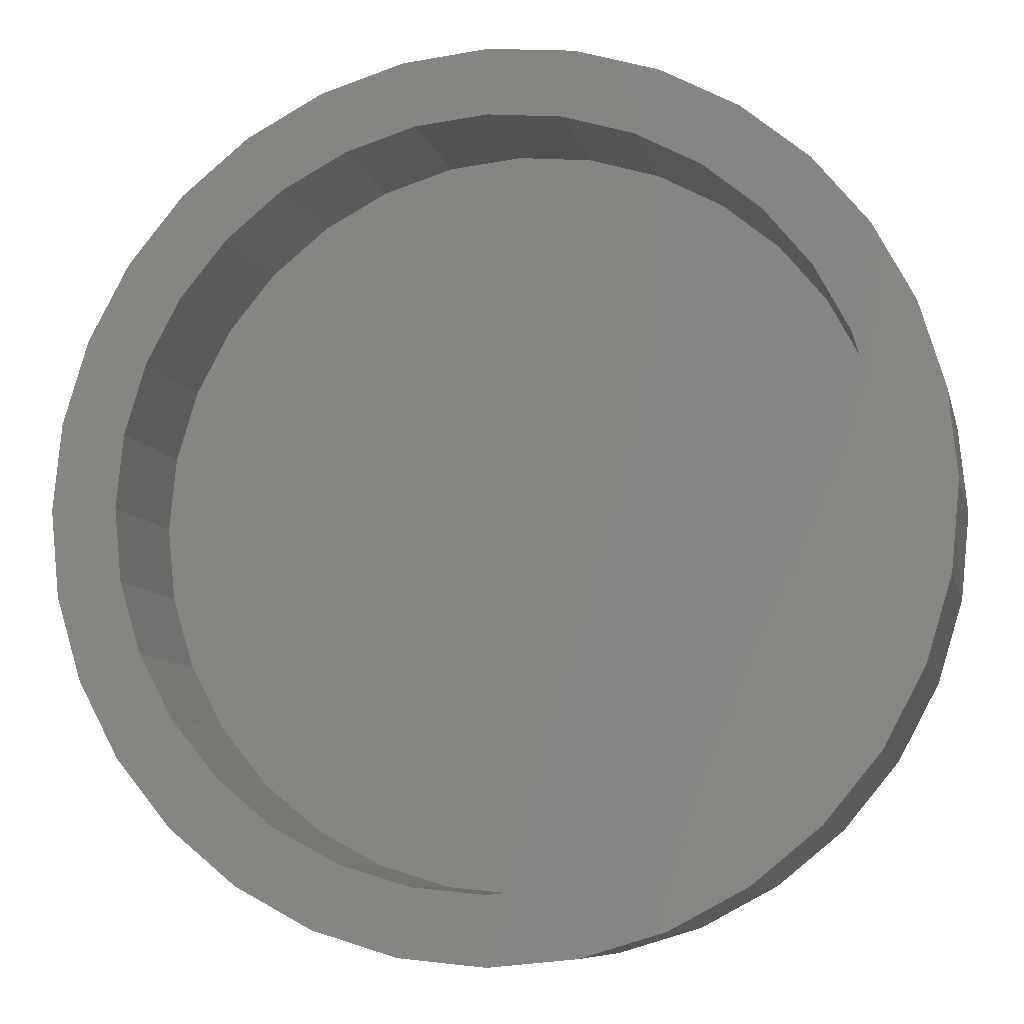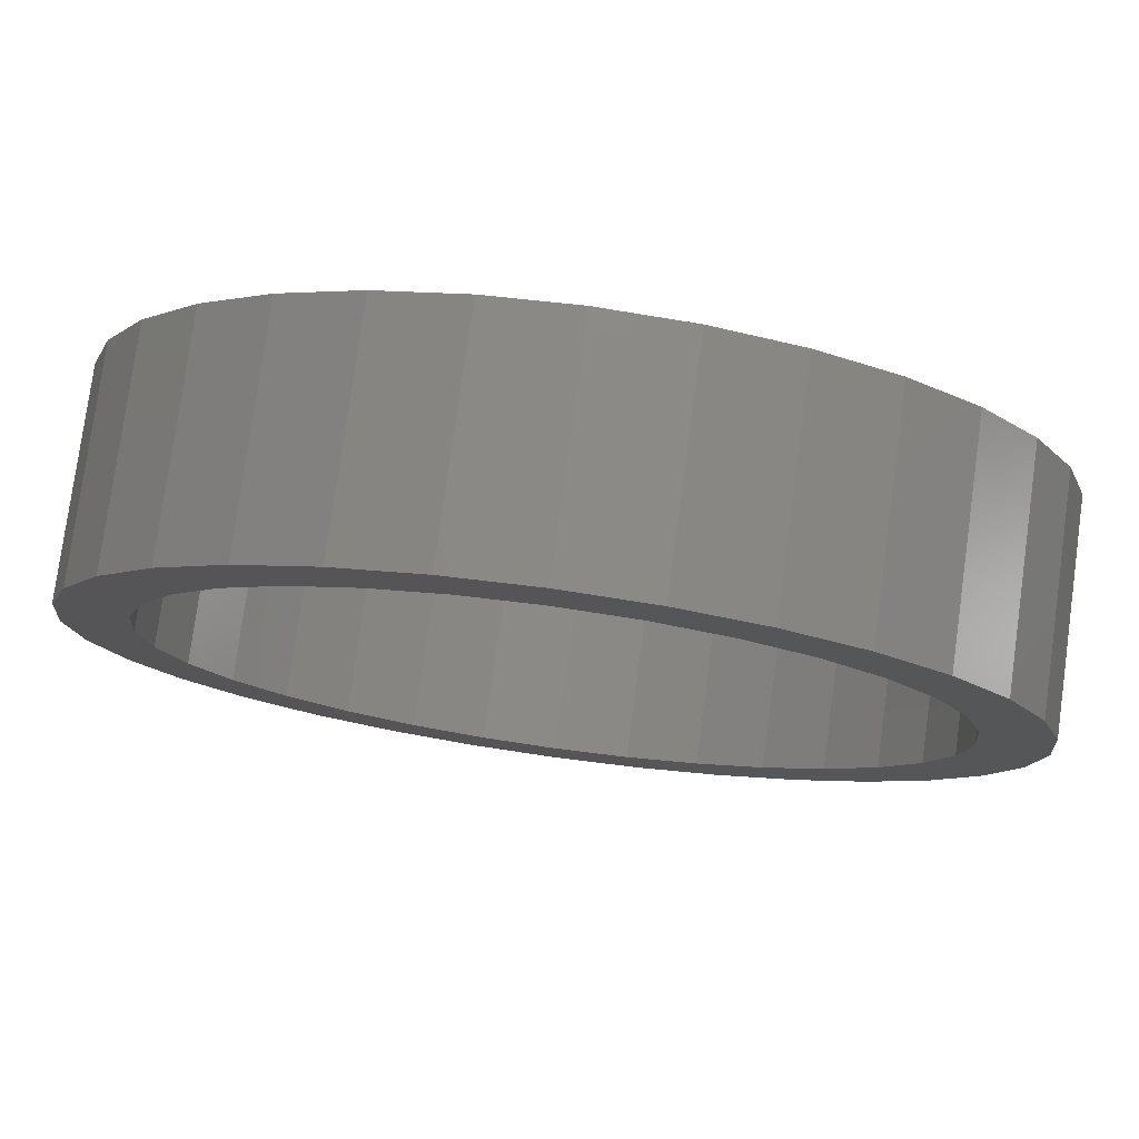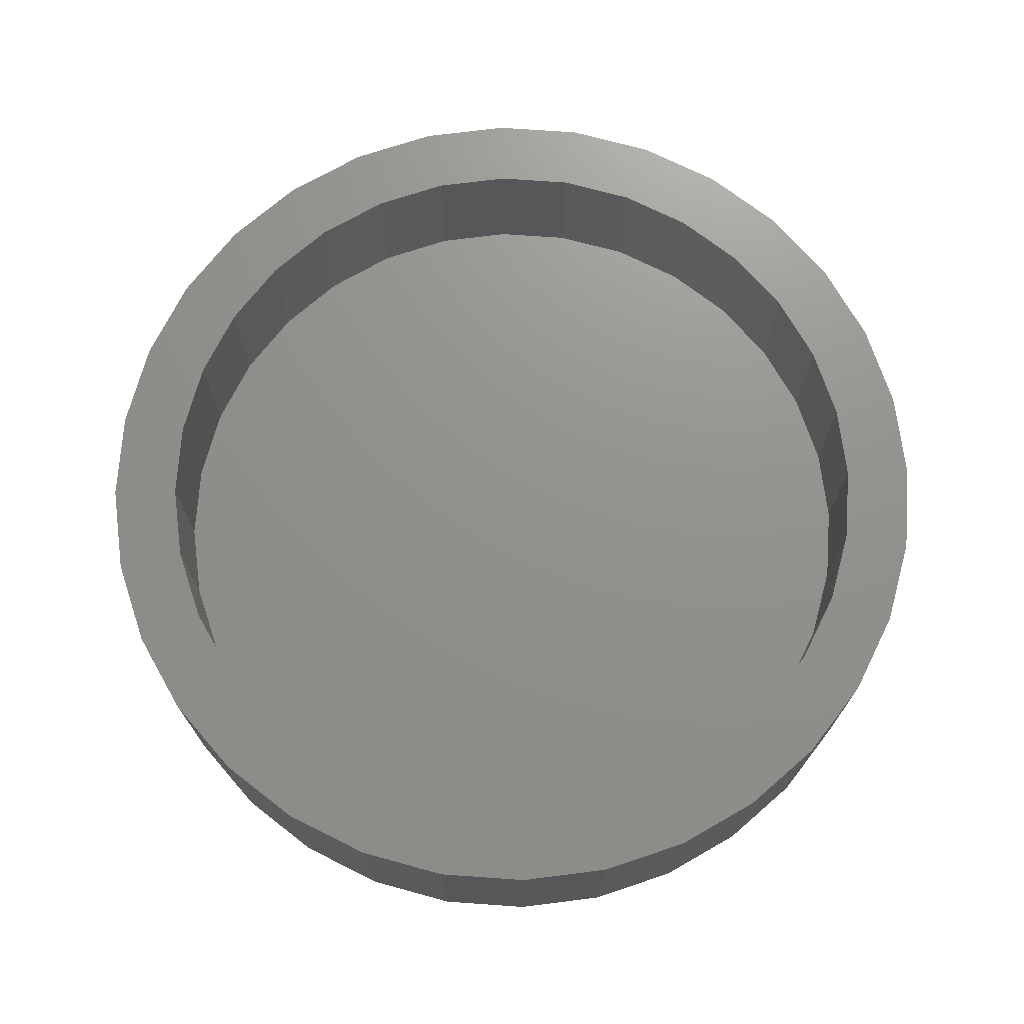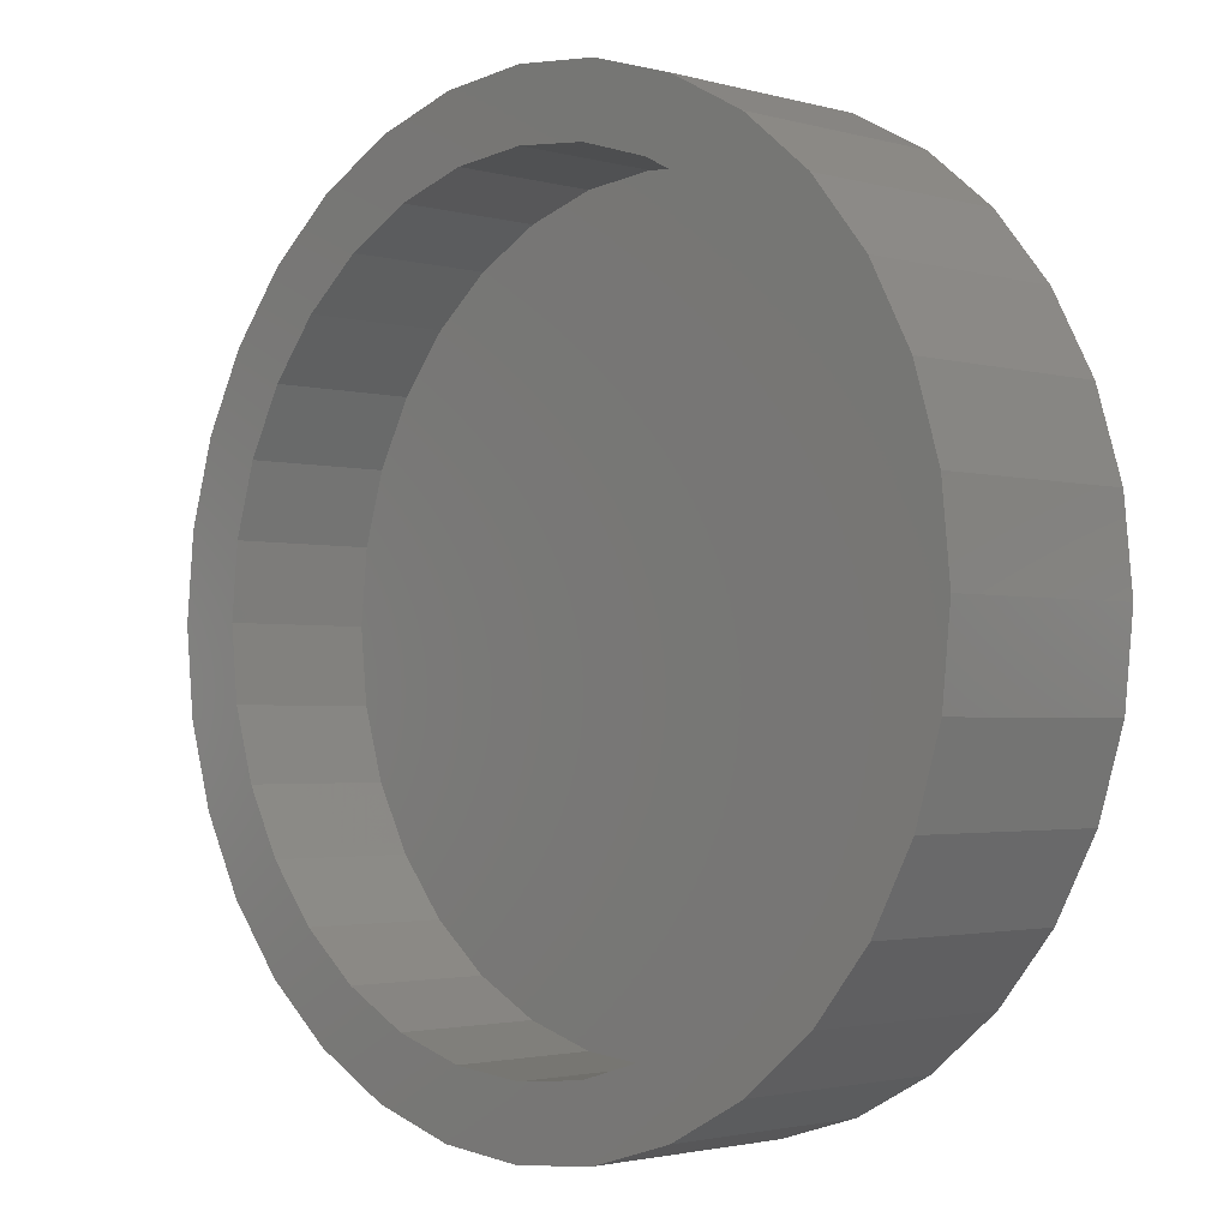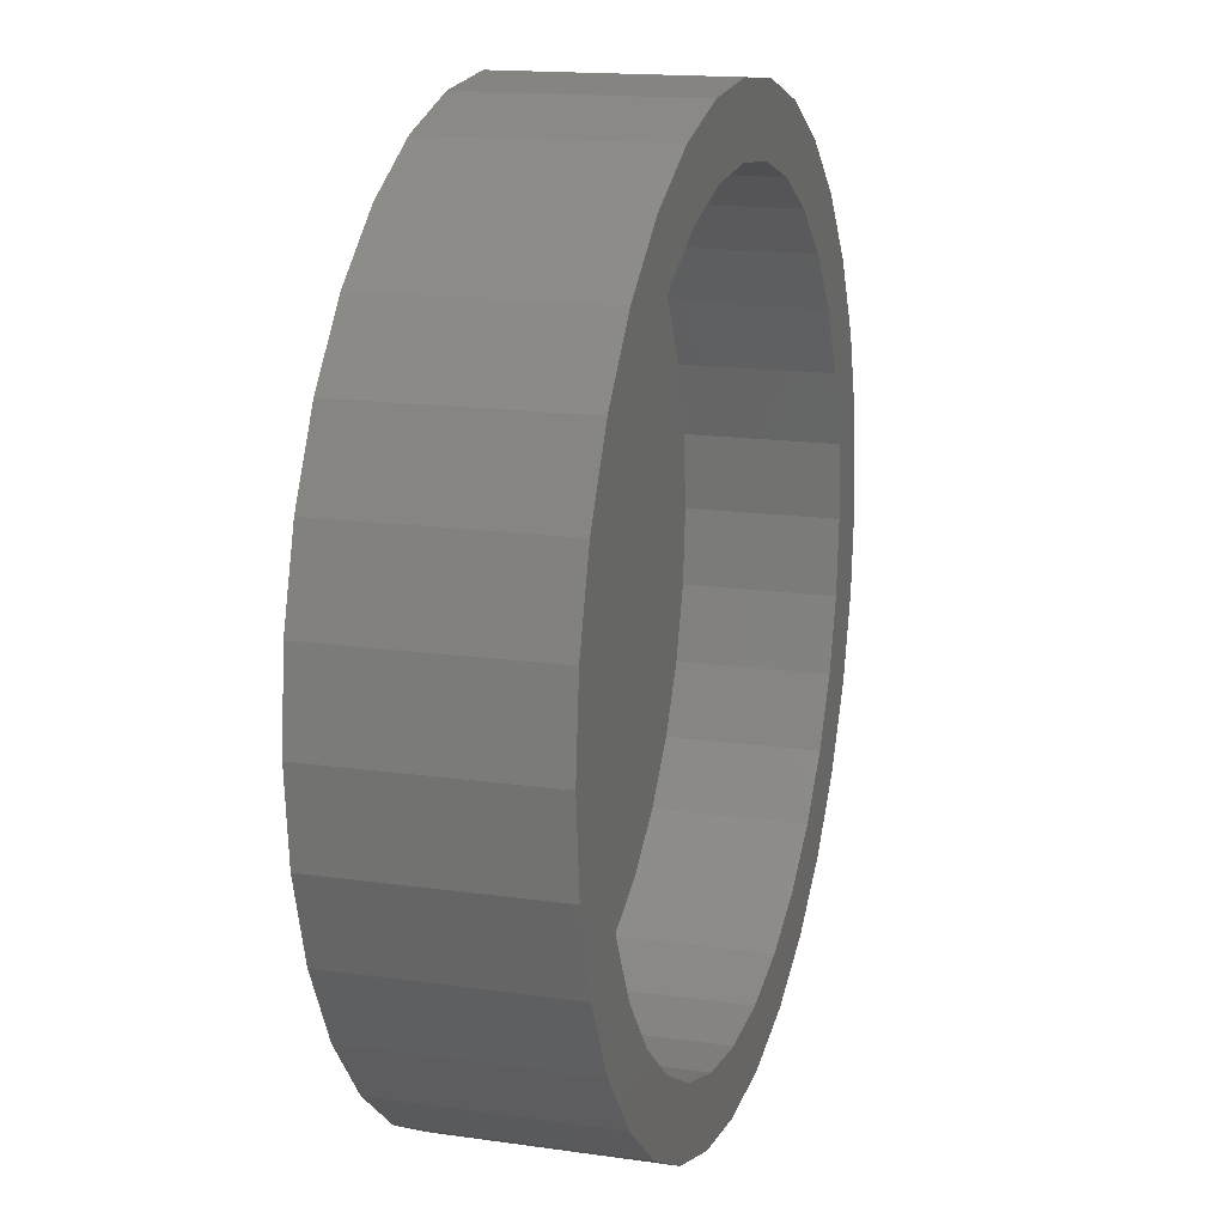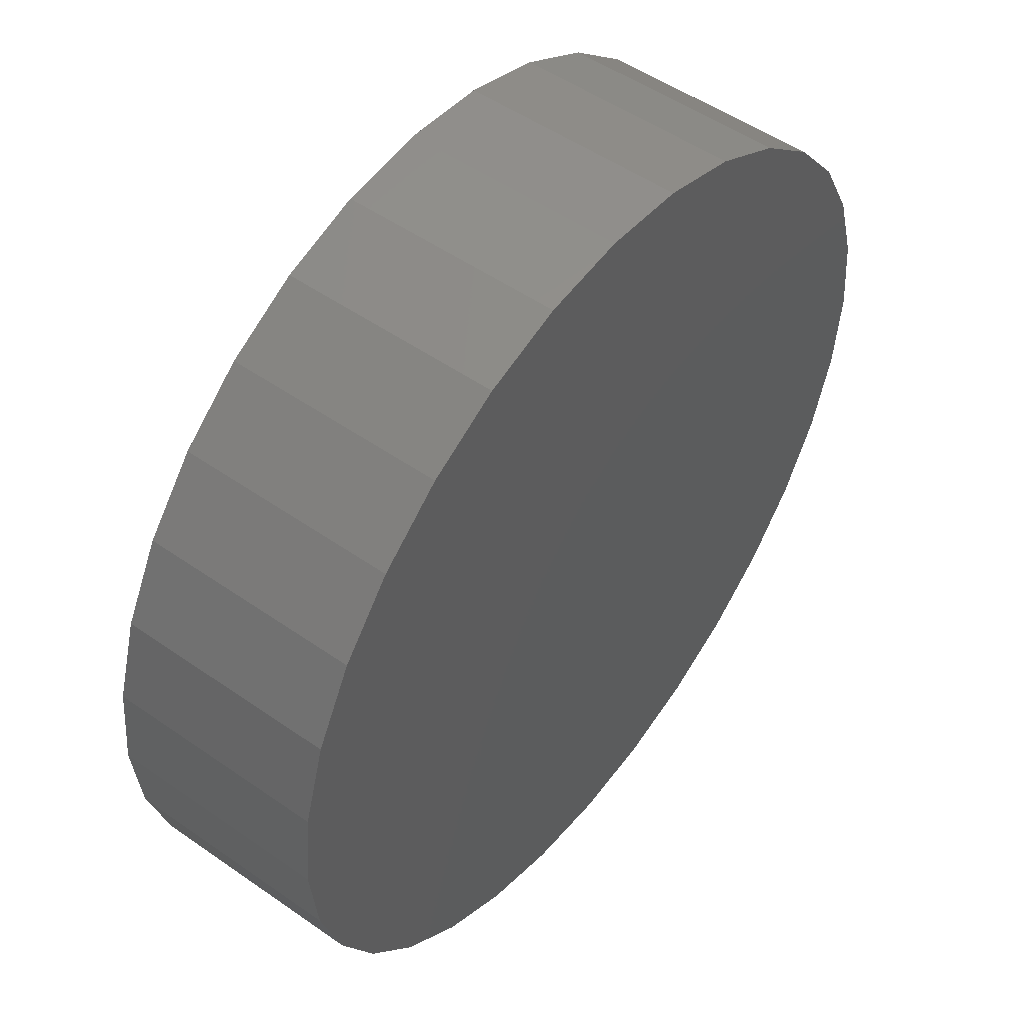
<metadata>
{"format":"stl","ext":"stl","renderer":"f3d","projection":"perspective","resolution":1024,"background":"white","views":[{"elev":-8.6,"azim":12.6,"up":"+Y"},{"elev":78.1,"azim":7.8,"up":"+Y"},{"elev":72.0,"azim":20.9,"up":"+Z"},{"elev":-2.2,"azim":45.3,"up":"+Y"},{"elev":15.5,"azim":-73.1,"up":"+Y"},{"elev":51.4,"azim":127.2,"up":"+Y"}]}
</metadata>
<code>
# stl→obj: 128 verts, 252 faces
v -0.09538 0.5192 0.25
v 0.007895 0.5294 0.25
v -0.2306 0.5757 0.25
v -0.3383 0.5181 0.25
v -0.4323 0.2941 0.25
v -0.5678 0.2385 0.25
v -0.4812 0.2026 0.25
v 0.007895 -0.6231 0.25
v -0.2306 -0.5757 0.25
v -0.1137 -0.6111 0.25
v 0.2463 0.5757 0.25
v 0.1112 0.5192 0.25
v 0.1295 -0.6111 0.25
v 0.2463 -0.5757 0.25
v 0.1295 0.6111 0.25
v 0.007895 0.6231 0.25
v -0.1137 0.6111 0.25
v -0.5102 0.3462 0.25
v -0.3664 0.3743 0.25
v -0.4327 0.4406 0.25
v -0.2862 0.4401 0.25
v -0.1947 0.4891 0.25
v -0.5113 0.1033 0.25
v -0.6032 0.1216 0.25
v -0.5215 6.483e-17 0.25
v -0.6152 3.53e-16 0.25
v -0.5113 -0.1033 0.25
v -0.6032 -0.1216 0.25
v -0.4812 -0.2026 0.25
v -0.5678 -0.2385 0.25
v -0.4323 -0.2941 0.25
v -0.5102 -0.3462 0.25
v -0.3664 -0.3743 0.25
v -0.2862 -0.4401 0.25
v -0.4327 -0.4406 0.25
v -0.1947 -0.4891 0.25
v -0.3383 -0.5181 0.25
v -0.09538 -0.5192 0.25
v 0.007895 -0.5294 0.25
v 0.1112 -0.5192 0.25
v 0.3541 -0.5181 0.25
v 0.3541 0.5181 0.25
v 0.2105 0.4891 0.25
v 0.4485 0.4406 0.25
v 0.302 0.4401 0.25
v 0.526 0.3462 0.25
v 0.3822 0.3743 0.25
v 0.5836 0.2385 0.25
v 0.448 0.2941 0.25
v 0.497 0.2026 0.25
v 0.619 0.1216 0.25
v 0.5271 0.1033 0.25
v 0.631 0 0.25
v 0.5373 2.068e-16 0.25
v 0.619 -0.1216 0.25
v 0.5271 -0.1033 0.25
v 0.5836 -0.2385 0.25
v 0.497 -0.2026 0.25
v 0.526 -0.3462 0.25
v 0.448 -0.2941 0.25
v 0.3822 -0.3743 0.25
v 0.4485 -0.4406 0.25
v 0.302 -0.4401 0.25
v 0.2105 -0.4891 0.25
v 0.007895 -0.5294 0.03906
v 0.1112 -0.5192 0.03906
v 0.2105 -0.4891 0.03906
v 0.302 -0.4401 0.03906
v 0.3822 -0.3743 0.03906
v 0.448 -0.2941 0.03906
v 0.497 -0.2026 0.03906
v 0.5271 -0.1033 0.03906
v 0.5373 -1.297e-16 0.03906
v -0.09538 -0.5192 0.03906
v -0.1947 -0.4891 0.03906
v -0.2862 -0.4401 0.03906
v -0.3664 -0.3743 0.03906
v -0.4323 -0.2941 0.03906
v -0.4812 -0.2026 0.03906
v -0.5113 -0.1033 0.03906
v -0.5215 6.483e-17 0.03906
v 0.007895 0.5294 0.03906
v -0.09538 0.5192 0.03906
v -0.1947 0.4891 0.03906
v -0.2862 0.4401 0.03906
v -0.3664 0.3743 0.03906
v -0.4323 0.2941 0.03906
v -0.4812 0.2026 0.03906
v -0.5113 0.1033 0.03906
v 0.1112 0.5192 0.03906
v 0.2105 0.4891 0.03906
v 0.302 0.4401 0.03906
v 0.3822 0.3743 0.03906
v 0.448 0.2941 0.03906
v 0.497 0.2026 0.03906
v 0.5271 0.1033 0.03906
v 0.631 -7.06e-16 -0.05469
v 0.619 -0.1216 -0.05469
v 0.5836 -0.2385 -0.05469
v 0.526 -0.3462 -0.05469
v 0.4485 -0.4406 -0.05469
v 0.3541 -0.5181 -0.05469
v 0.2463 -0.5757 -0.05469
v 0.1295 -0.6111 -0.05469
v 0.007895 -0.6231 -0.05469
v -0.1137 -0.6111 -0.05469
v -0.2306 -0.5757 -0.05469
v -0.3383 -0.5181 -0.05469
v -0.4327 -0.4406 -0.05469
v -0.5102 -0.3462 -0.05469
v -0.5678 -0.2385 -0.05469
v -0.6032 -0.1216 -0.05469
v -0.6152 3.53e-16 -0.05469
v -0.6032 0.1216 -0.05469
v -0.5678 0.2385 -0.05469
v -0.5102 0.3462 -0.05469
v -0.4327 0.4406 -0.05469
v -0.3383 0.5181 -0.05469
v -0.2306 0.5757 -0.05469
v -0.1137 0.6111 -0.05469
v 0.007895 0.6231 -0.05469
v 0.1295 0.6111 -0.05469
v 0.2463 0.5757 -0.05469
v 0.3541 0.5181 -0.05469
v 0.4485 0.4406 -0.05469
v 0.526 0.3462 -0.05469
v 0.5836 0.2385 -0.05469
v 0.619 0.1216 -0.05469
f 1 2 3
f 3 4 1
f 5 6 7
f 8 9 10
f 11 2 12
f 8 13 14
f 11 15 2
f 2 15 16
f 2 16 3
f 3 16 17
f 6 5 18
f 18 5 19
f 18 19 20
f 20 19 21
f 20 21 4
f 4 21 22
f 4 22 1
f 7 6 23
f 23 6 24
f 23 24 25
f 25 24 26
f 25 26 27
f 27 26 28
f 27 28 29
f 29 28 30
f 29 30 31
f 31 30 32
f 31 32 33
f 33 32 34
f 34 32 35
f 34 35 36
f 36 35 37
f 36 37 38
f 38 37 9
f 38 9 39
f 39 9 8
f 39 8 40
f 40 8 14
f 40 14 41
f 11 12 42
f 42 12 43
f 42 43 44
f 44 43 45
f 44 45 46
f 46 45 47
f 46 47 48
f 48 47 49
f 48 49 50
f 48 50 51
f 51 50 52
f 51 52 53
f 53 52 54
f 53 54 55
f 55 54 56
f 55 56 57
f 57 56 58
f 57 58 59
f 59 58 60
f 59 60 61
f 59 61 62
f 62 61 63
f 62 63 41
f 41 63 64
f 41 64 40
f 65 40 66
f 66 40 64
f 66 64 67
f 67 64 63
f 67 63 68
f 68 63 61
f 68 61 69
f 69 61 60
f 69 60 70
f 70 60 58
f 70 58 71
f 71 58 56
f 71 56 72
f 72 56 54
f 72 54 73
f 40 65 39
f 39 65 74
f 39 74 38
f 38 74 75
f 38 75 36
f 36 75 76
f 36 76 34
f 34 76 77
f 34 77 33
f 33 77 78
f 33 78 31
f 31 78 79
f 31 79 29
f 29 79 80
f 29 80 27
f 27 80 81
f 27 81 25
f 82 1 83
f 83 1 22
f 83 22 84
f 84 22 21
f 84 21 85
f 85 21 19
f 85 19 86
f 86 19 5
f 86 5 87
f 87 5 7
f 87 7 88
f 88 7 23
f 88 23 89
f 89 23 25
f 89 25 81
f 1 82 2
f 2 82 90
f 2 90 12
f 12 90 91
f 12 91 43
f 43 91 92
f 43 92 45
f 45 92 93
f 45 93 47
f 47 93 94
f 47 94 49
f 49 94 95
f 49 95 50
f 50 95 96
f 50 96 52
f 52 96 73
f 52 73 54
f 97 53 98
f 98 53 55
f 98 55 99
f 99 55 57
f 99 57 100
f 100 57 59
f 100 59 101
f 101 59 62
f 101 62 102
f 102 62 41
f 102 41 103
f 103 41 14
f 103 14 104
f 104 14 13
f 104 13 105
f 105 13 8
f 105 8 106
f 106 8 10
f 106 10 107
f 107 10 9
f 107 9 108
f 108 9 37
f 108 37 109
f 109 37 35
f 109 35 110
f 110 35 32
f 110 32 111
f 111 32 30
f 111 30 112
f 112 30 28
f 112 28 113
f 113 28 26
f 113 26 114
f 114 26 24
f 114 24 115
f 115 24 6
f 115 6 116
f 116 6 18
f 116 18 117
f 117 18 20
f 117 20 118
f 118 20 4
f 118 4 119
f 119 4 3
f 119 3 120
f 120 3 17
f 120 17 121
f 121 17 16
f 121 16 122
f 122 16 15
f 122 15 123
f 123 15 11
f 123 11 124
f 124 11 42
f 124 42 125
f 125 42 44
f 125 44 126
f 126 44 46
f 126 46 127
f 127 46 48
f 127 48 128
f 128 48 51
f 128 51 97
f 97 51 53
f 121 122 120
f 105 106 104
f 104 106 107
f 104 107 103
f 103 107 108
f 103 108 102
f 102 108 109
f 102 109 101
f 101 109 110
f 101 110 100
f 100 110 111
f 100 111 99
f 99 111 112
f 99 112 98
f 98 112 113
f 98 113 97
f 97 113 114
f 97 114 128
f 128 114 115
f 128 115 127
f 127 115 116
f 127 116 126
f 126 116 117
f 126 117 125
f 125 117 118
f 125 118 124
f 124 118 119
f 124 119 123
f 123 119 120
f 123 120 122
f 83 90 82
f 90 83 91
f 91 83 84
f 91 84 92
f 92 84 85
f 92 85 93
f 93 85 86
f 93 86 94
f 94 86 87
f 94 87 95
f 95 87 88
f 95 88 96
f 96 88 89
f 96 89 73
f 73 89 81
f 73 81 72
f 72 81 80
f 72 80 71
f 71 80 79
f 71 79 70
f 70 79 78
f 70 78 69
f 69 78 77
f 69 77 68
f 68 77 76
f 68 76 67
f 67 76 75
f 67 75 66
f 66 75 74
f 66 74 65

</code>
